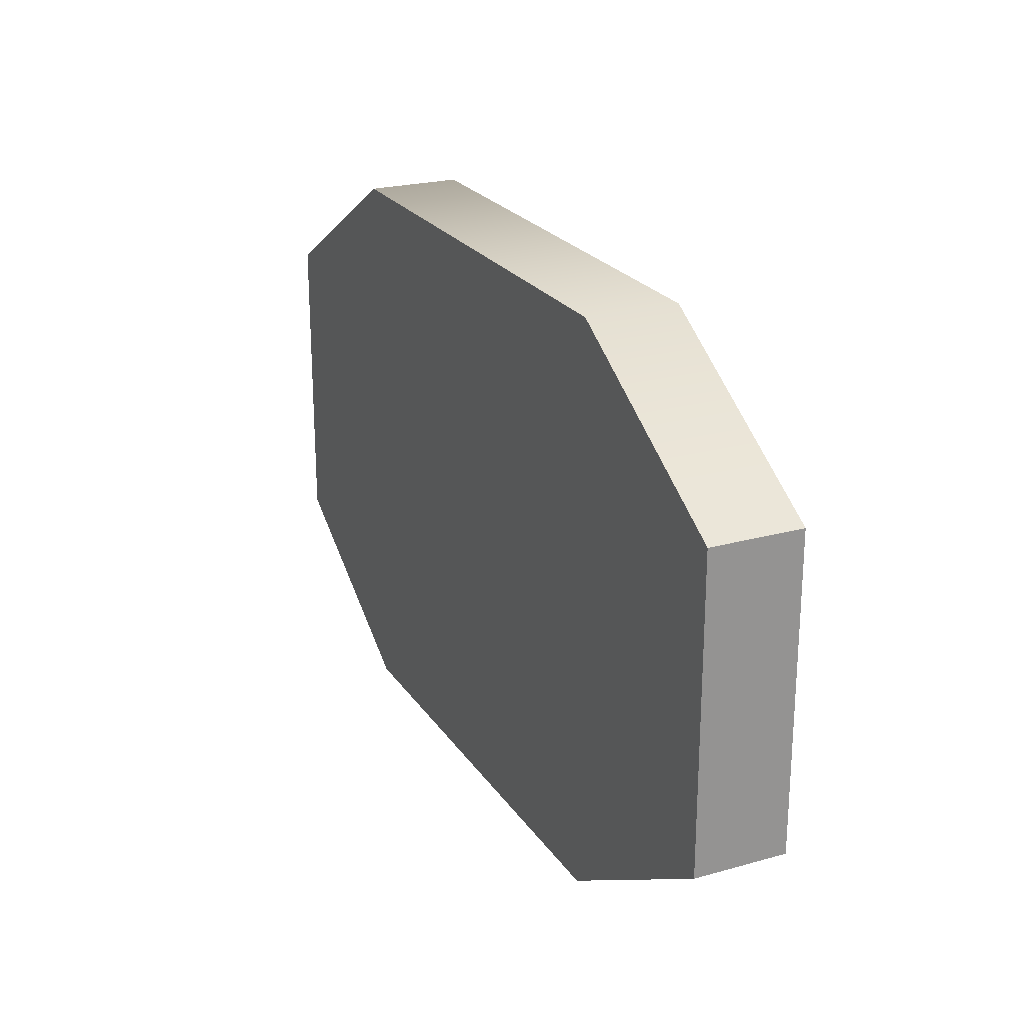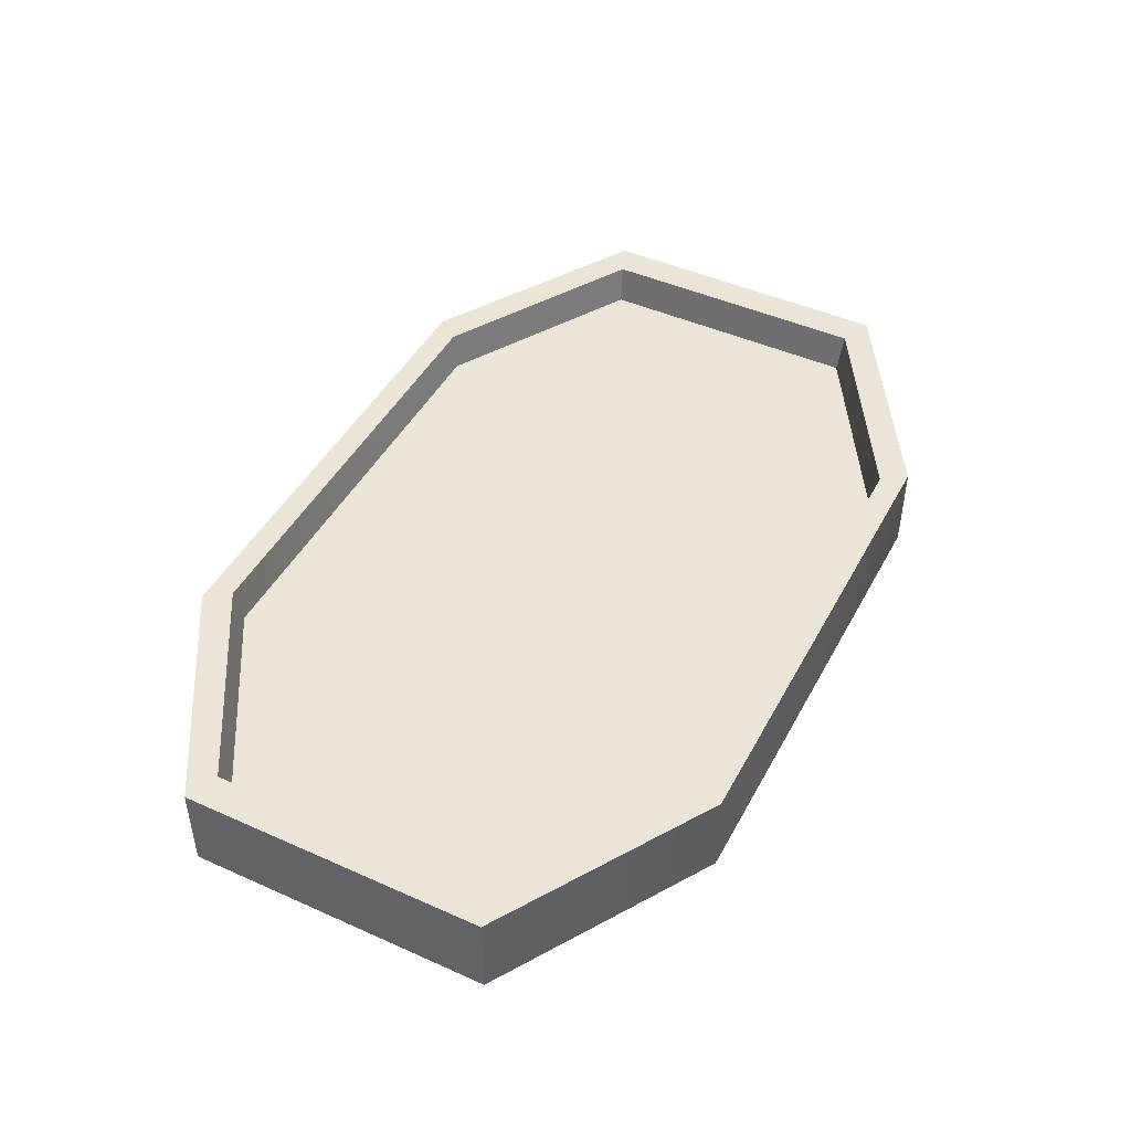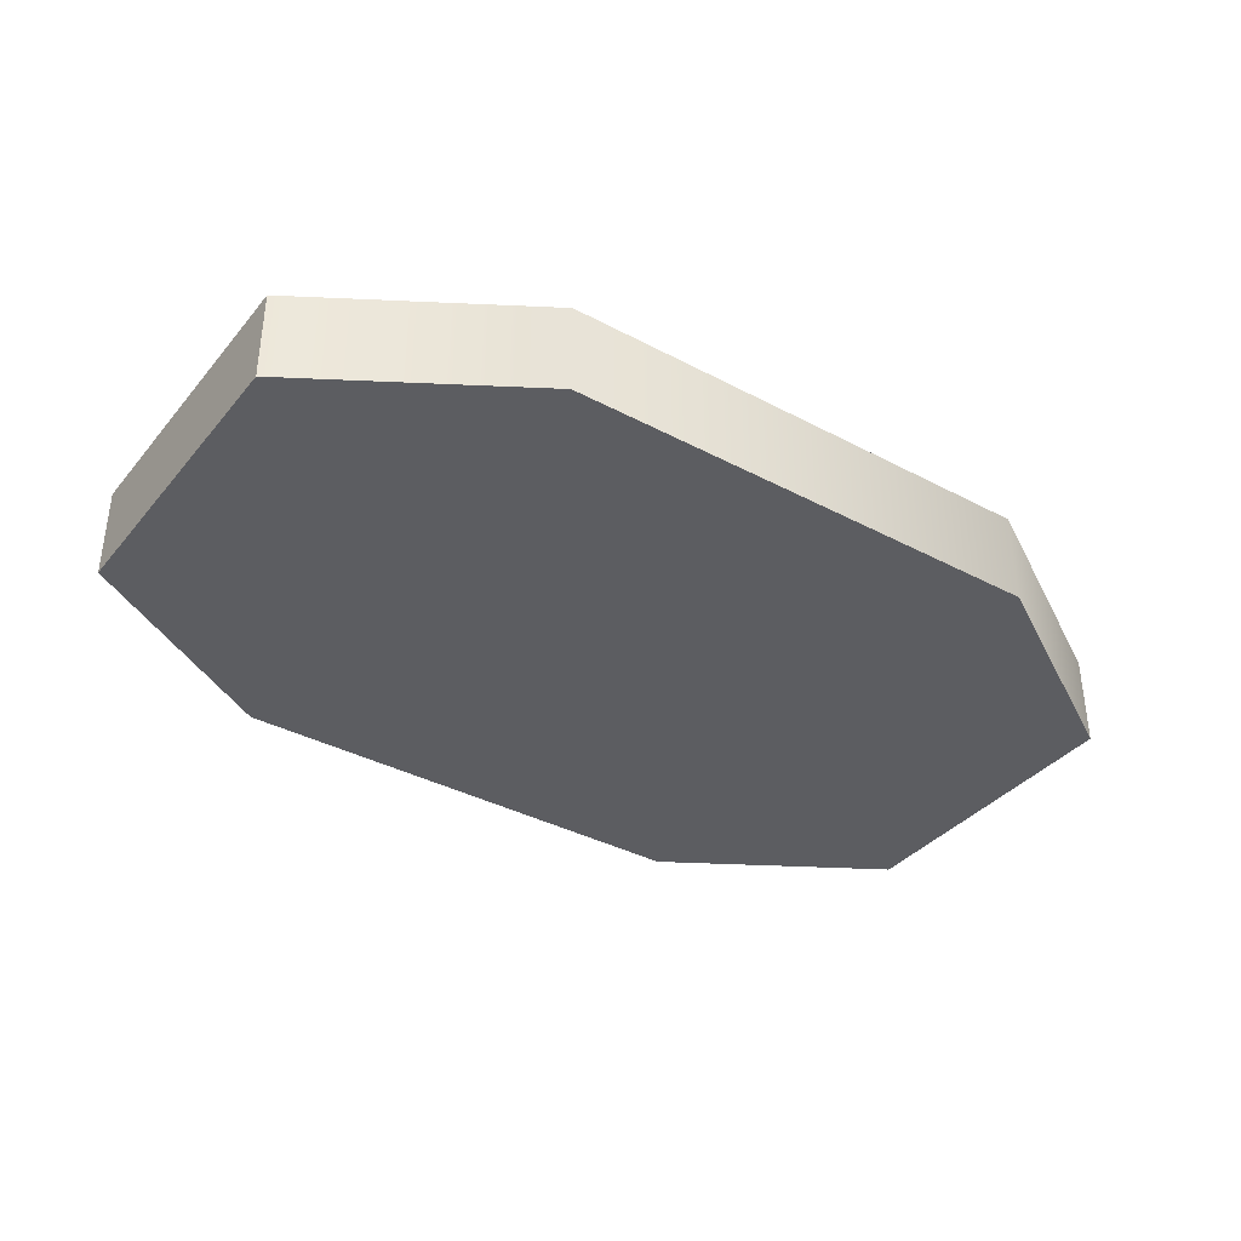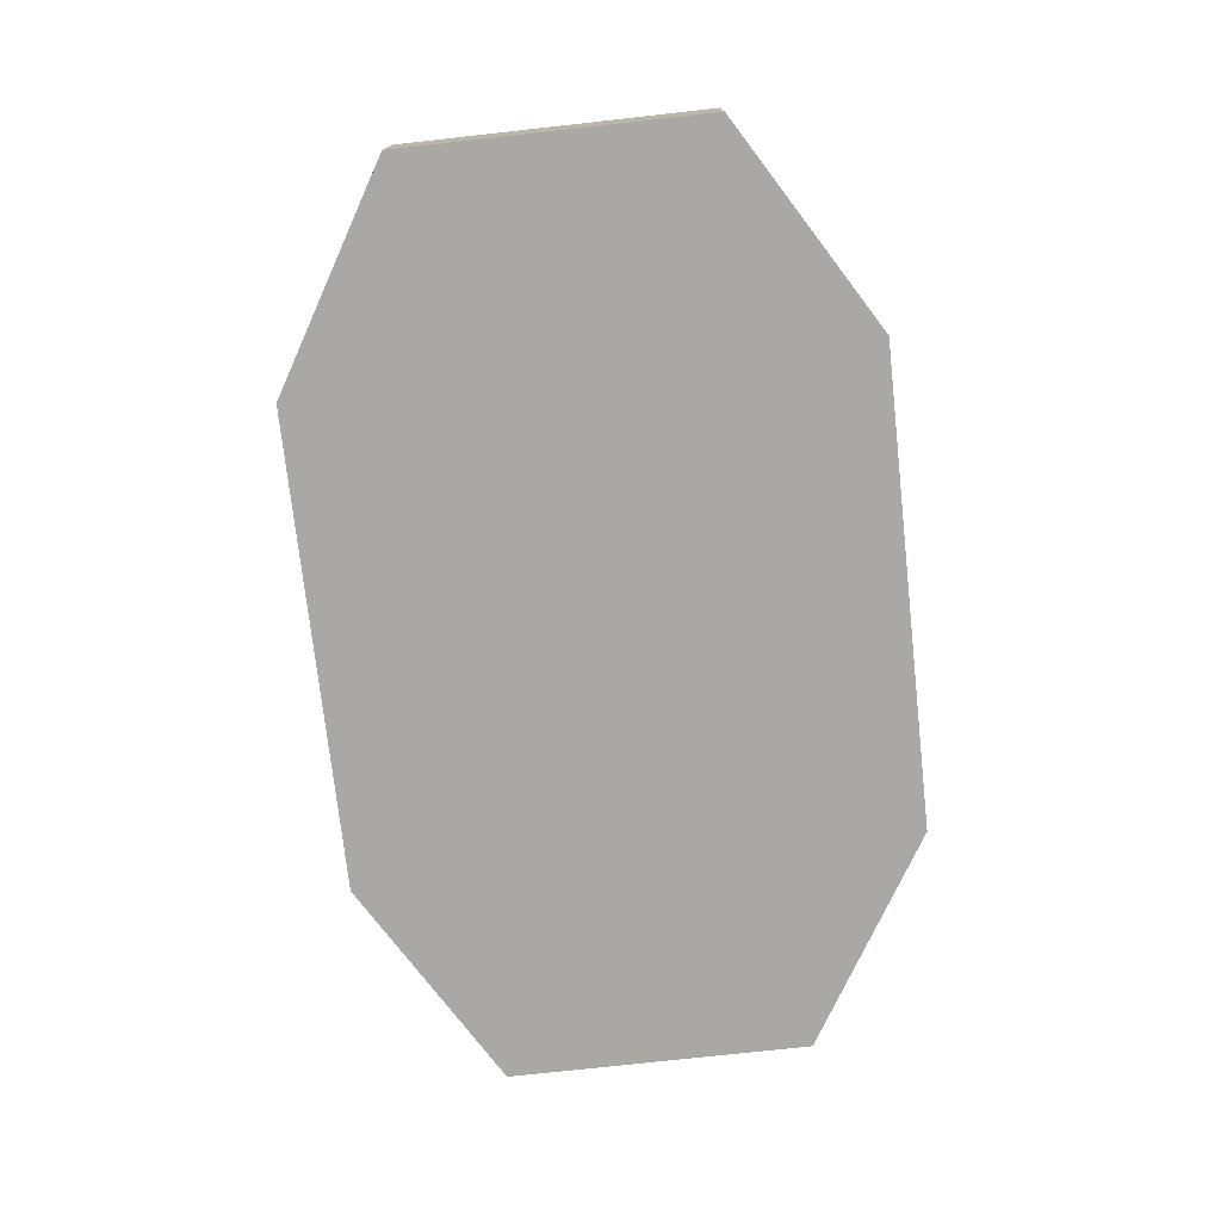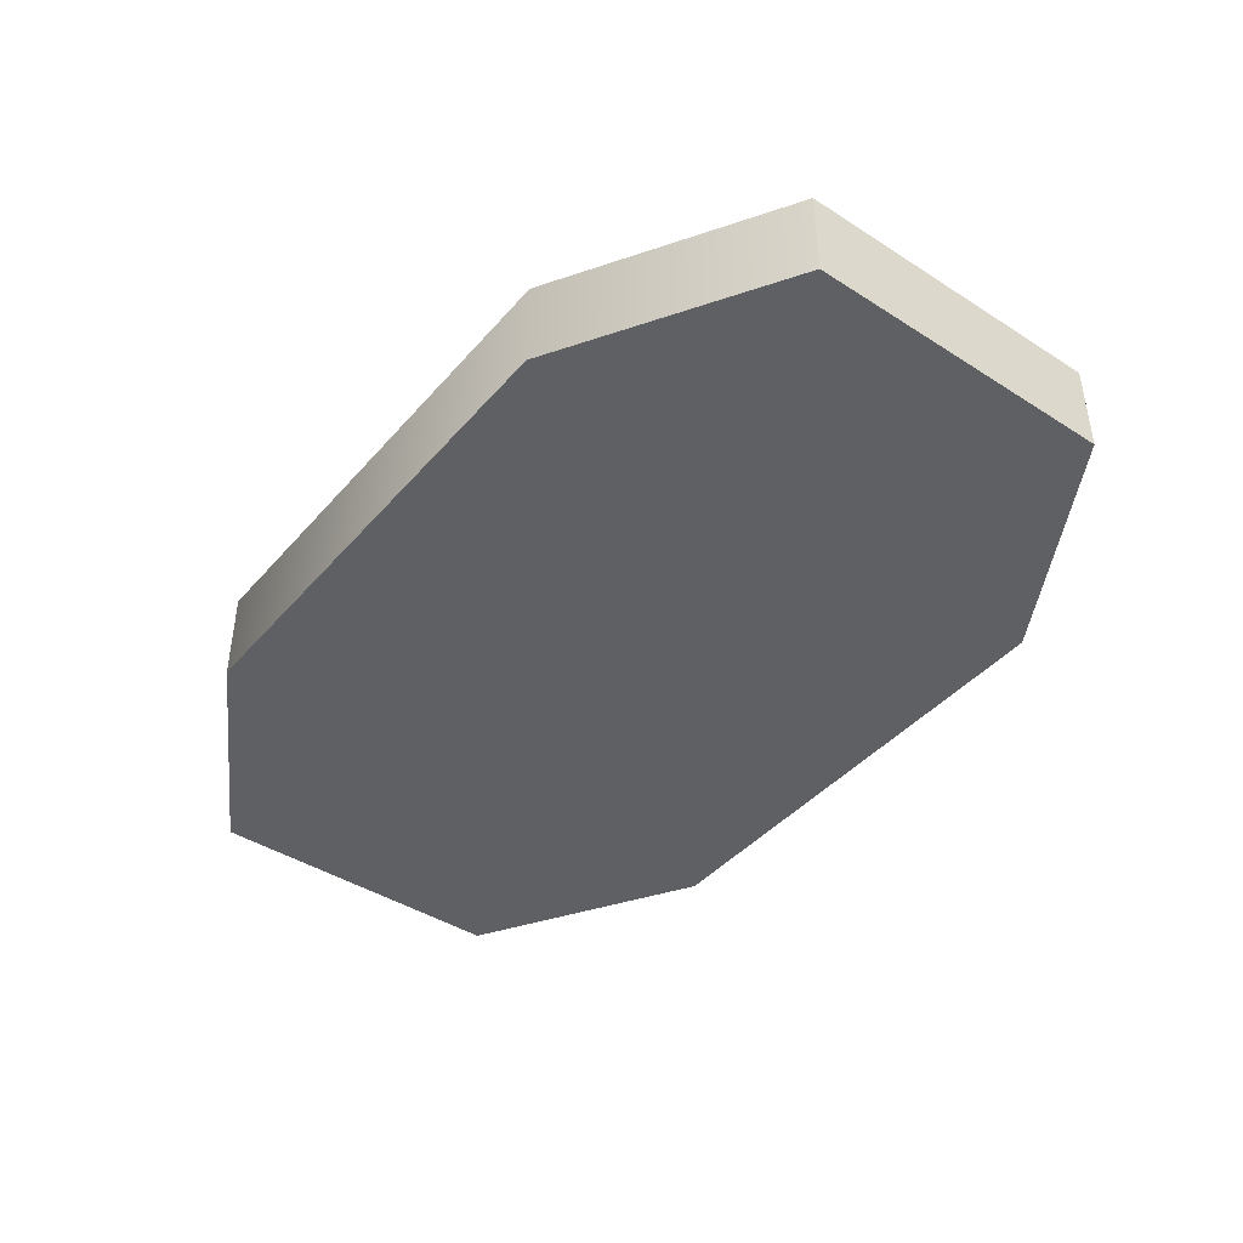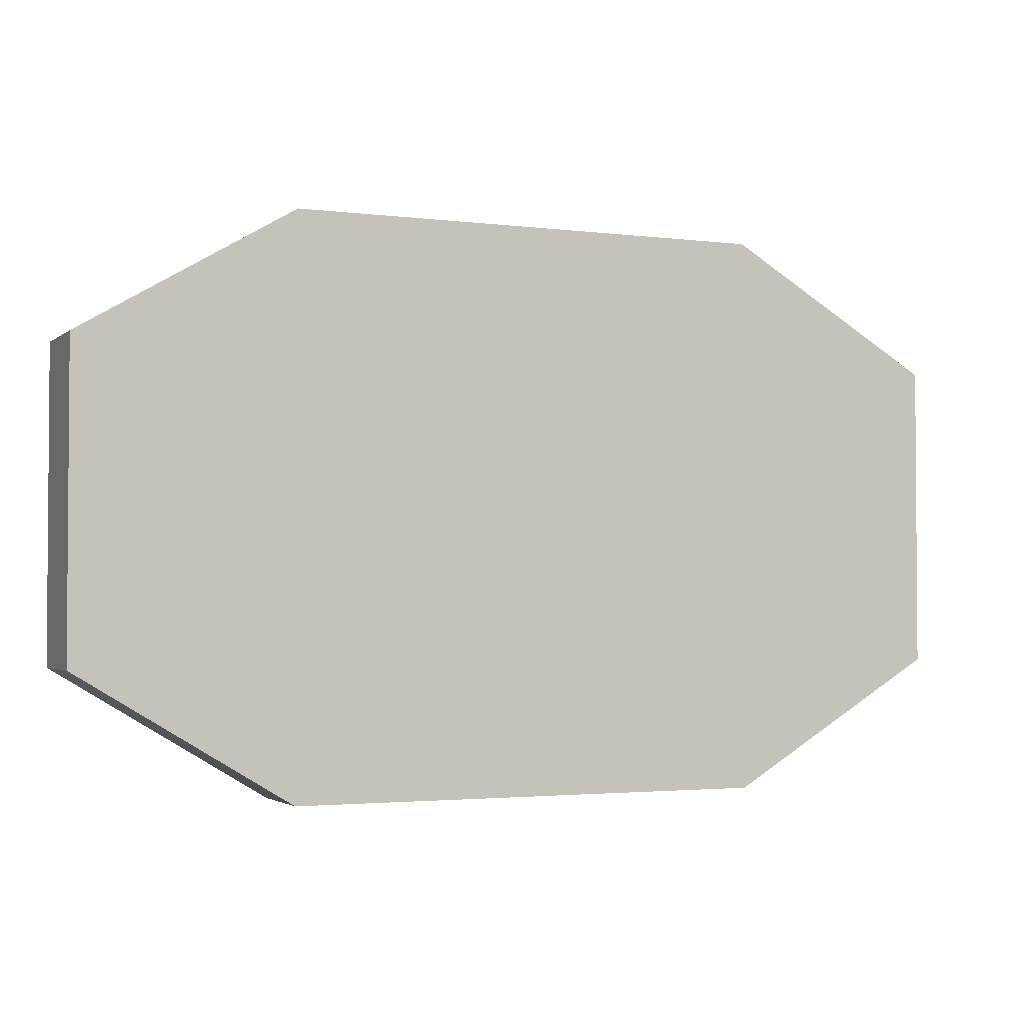
<metadata>
{"format":"obj","ext":"obj","renderer":"f3d","projection":"perspective","resolution":1024,"background":"white","views":[{"elev":23.2,"azim":-115.3,"up":"+Y"},{"elev":46.0,"azim":-62.9,"up":"+Z"},{"elev":-36.9,"azim":-34.5,"up":"+Z"},{"elev":-74.9,"azim":-83.7,"up":"+Z"},{"elev":-42.5,"azim":-127.4,"up":"+Z"},{"elev":-2.5,"azim":156.2,"up":"+Y"}]}
</metadata>
<code>
o Cube.001_Cube.007
v -1.493 0.1713 0.1488
v -1.493 1.174 0.1488
v -1.493 0.1713 -0.1488
v -1.493 1.174 -0.1488
v 1.493 0.1713 0.1488
v 1.493 1.174 0.1488
v 1.493 0.1713 -0.1488
v 1.493 1.174 -0.1488
v -0.7331 1.51 0.1488
v -0.7331 -0.172 0.1488
v -1.384 1.13 0.1488
v 0.7908 -0.2529 0.1488
v 0.7908 1.591 -0.1488
v 0.7908 -0.2529 -0.1488
v 0.7908 1.591 0.1488
v 0.7331 1.51 0.1488
v 0.7331 -0.172 0.1488
v 1.384 1.13 0.1488
v -1.384 0.2149 0.1488
v -0.7908 -0.2529 0.1488
v -0.7908 1.591 -0.1488
v -0.7908 -0.2529 -0.1488
v -0.7908 1.591 0.1488
v 1.384 0.2149 0.1488
v -1.355 1.121 0.02469
v 1.355 1.121 0.02469
v 1.355 0.2244 0.02469
v 0.7177 1.493 0.02469
v 0.7177 -0.1544 0.02469
v -1.355 0.2244 0.02469
v -0.7177 1.493 0.02469
v -0.7177 -0.1544 0.02469
f 2 23 21 4
f 12 5 24 17
f 28 31 32 29
f 7 8 6 5
f 8 7 14 13
f 26 28 29 27
f 12 17 10 20
f 6 8 13 15
f 30 19 10 32
f 15 23 9 16
f 13 14 22 21
f 1 20 10 19
f 3 1 2 4
f 3 4 21 22
f 1 3 22 20
f 2 11 9 23
f 5 6 18 24
f 9 11 25 31
f 32 31 25 30
f 14 12 20 22
f 17 24 27 29
f 2 1 19 11
f 16 9 31 28
f 17 29 32 10
f 18 16 28 26
f 6 15 16 18
f 24 18 26 27
f 11 19 30 25
f 14 7 5 12
f 23 15 13 21

</code>
